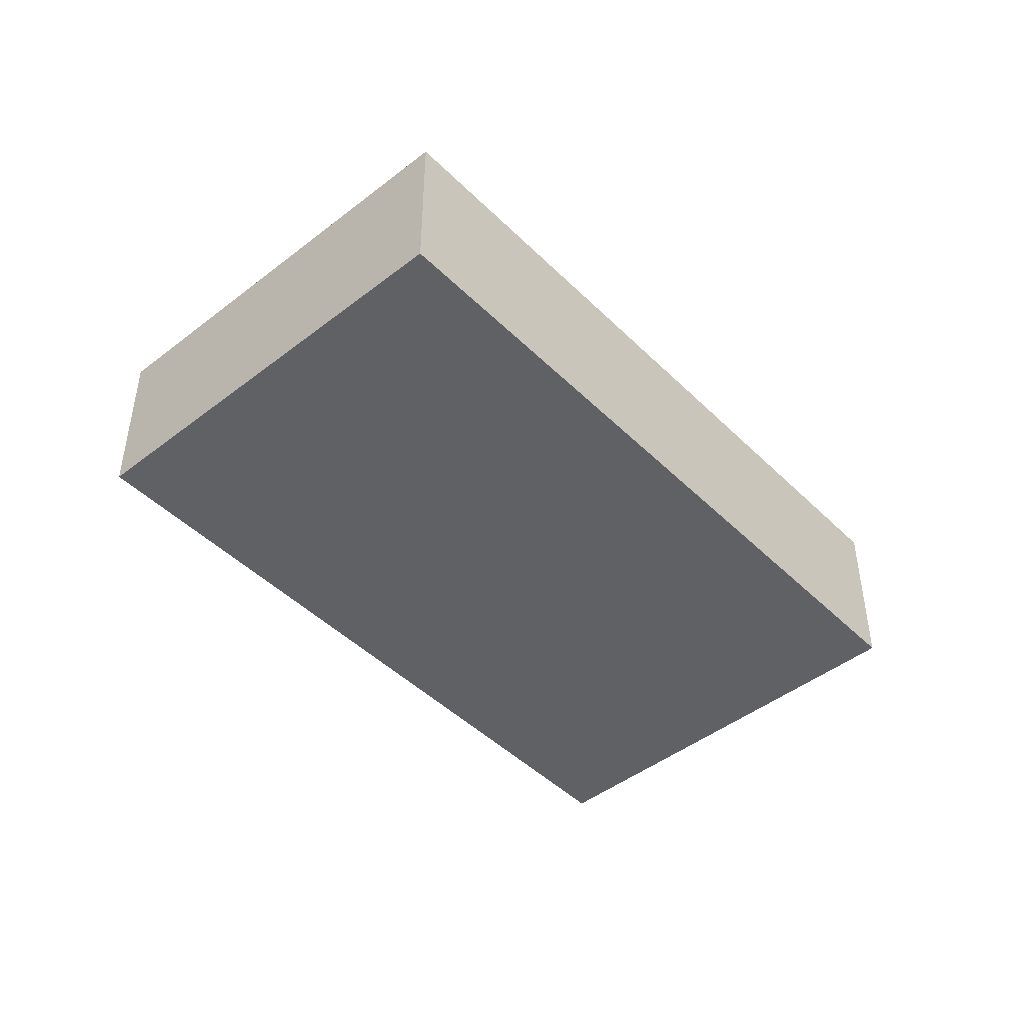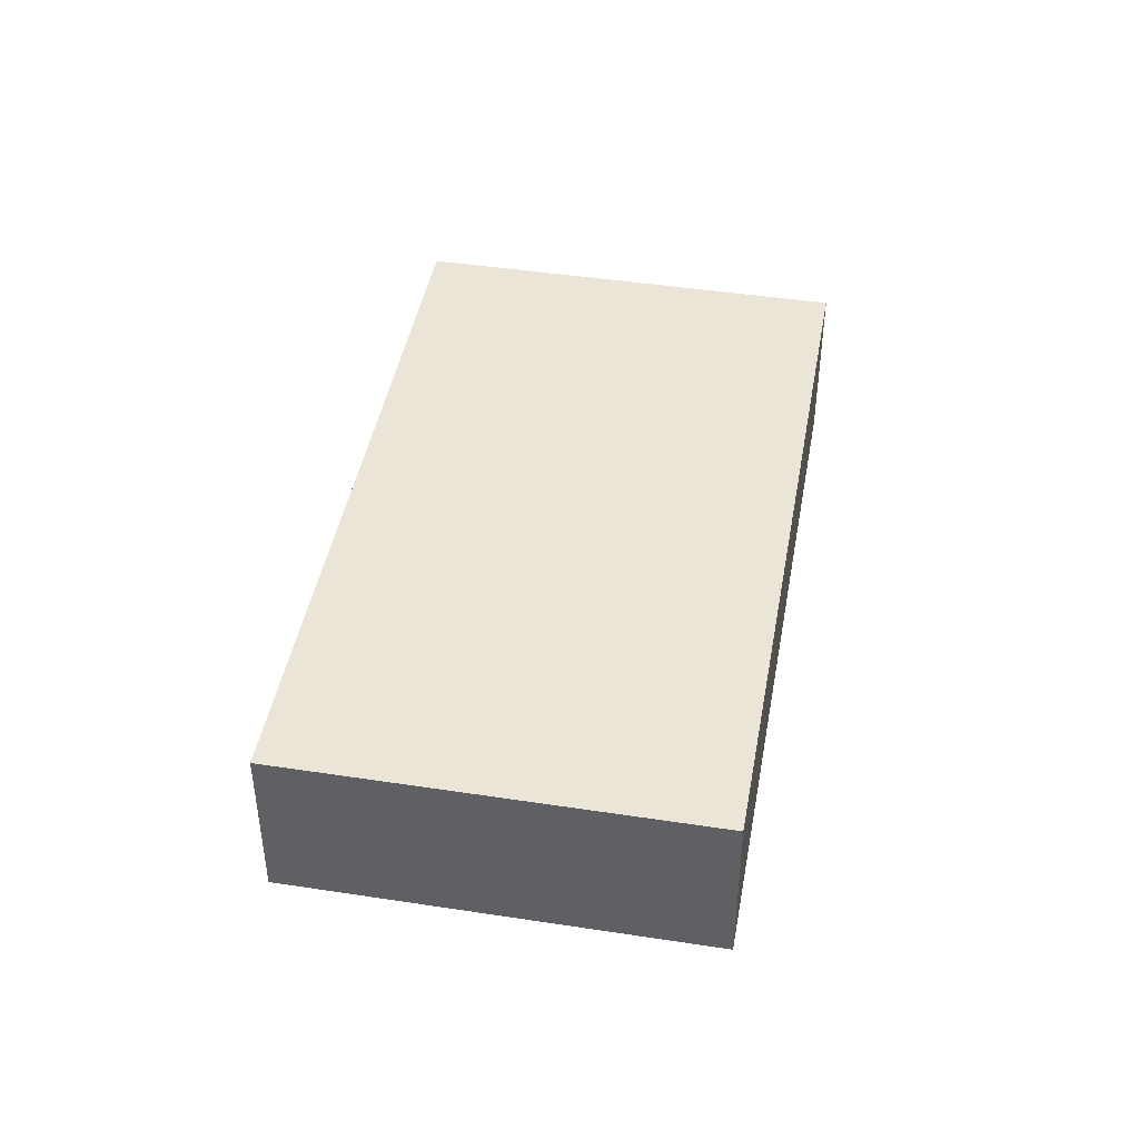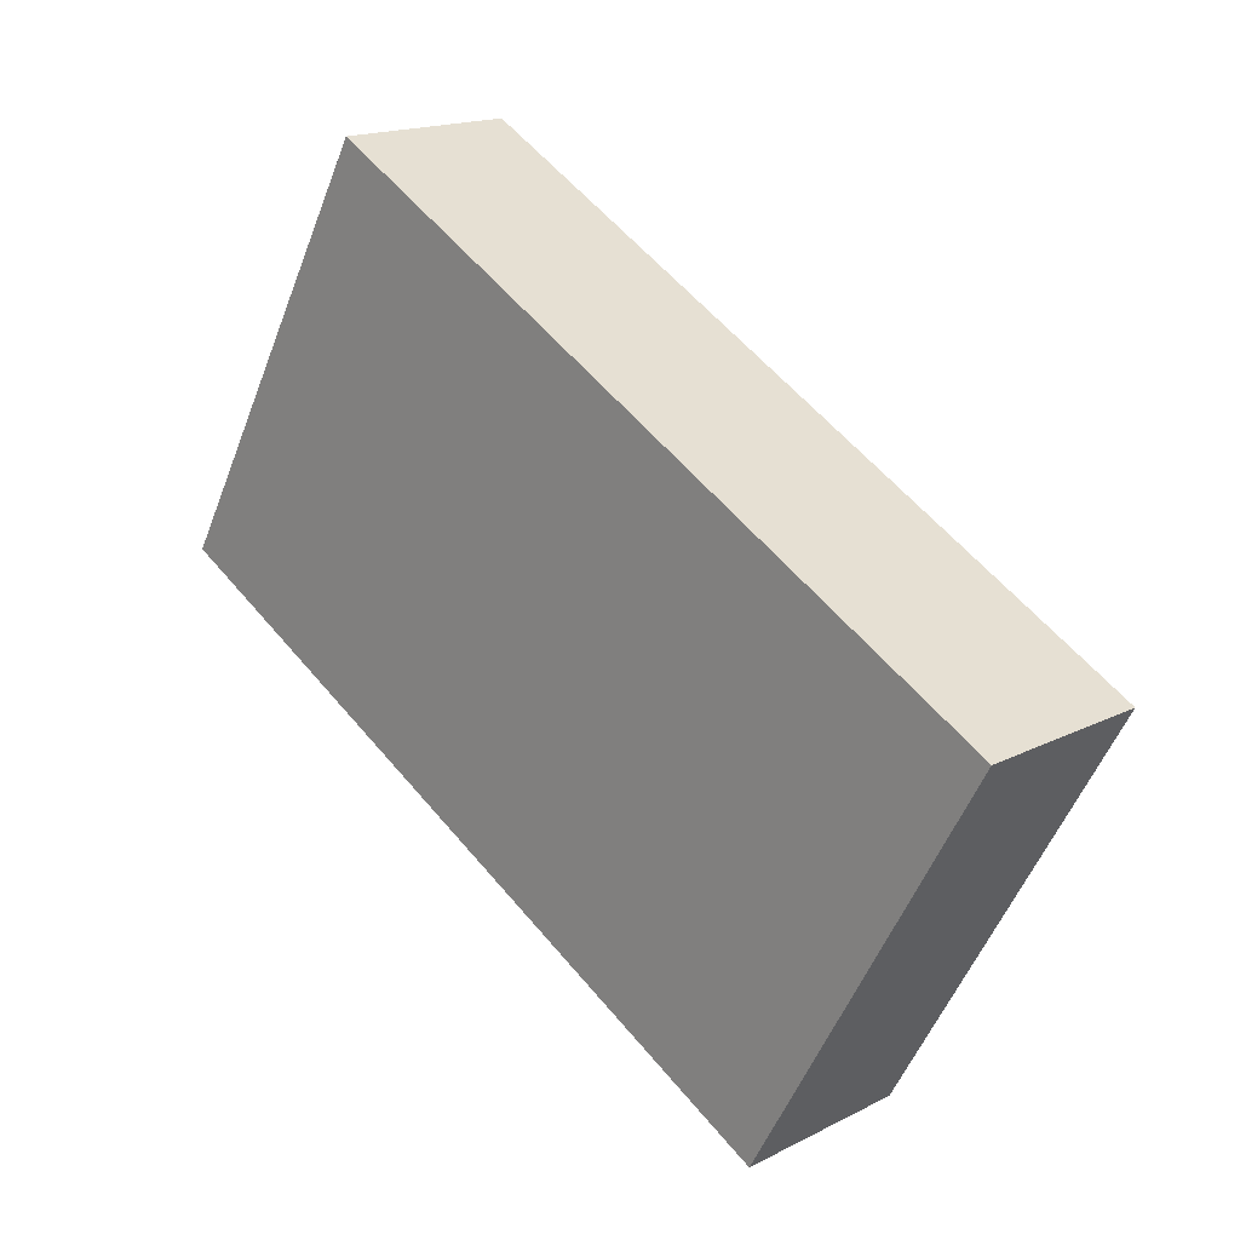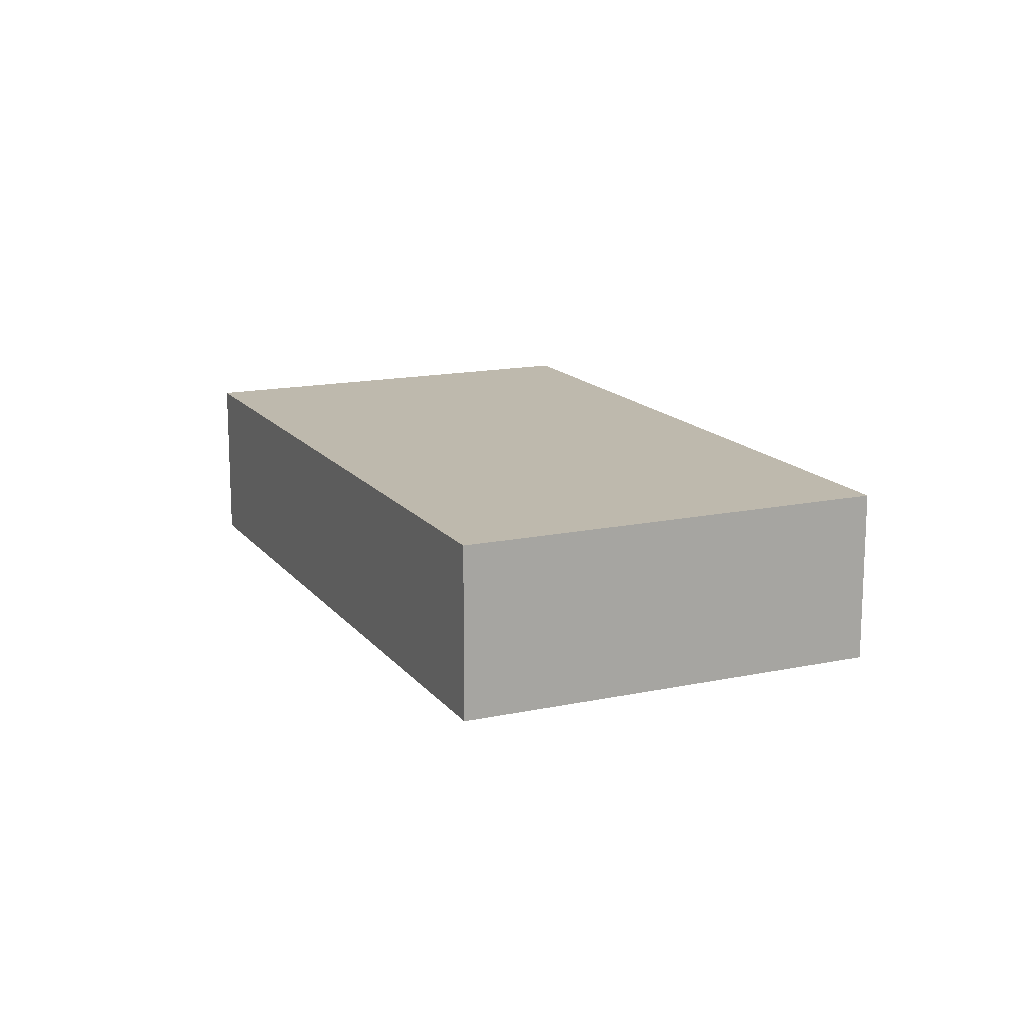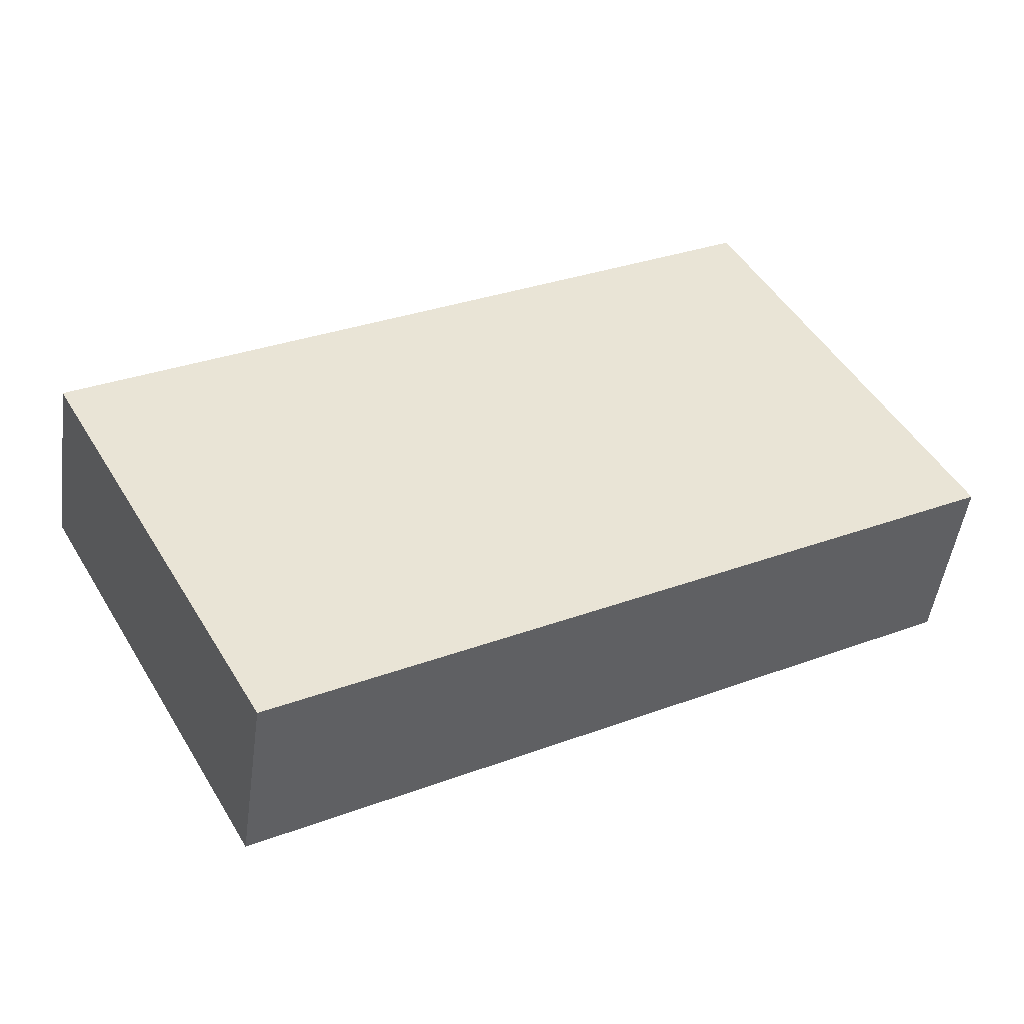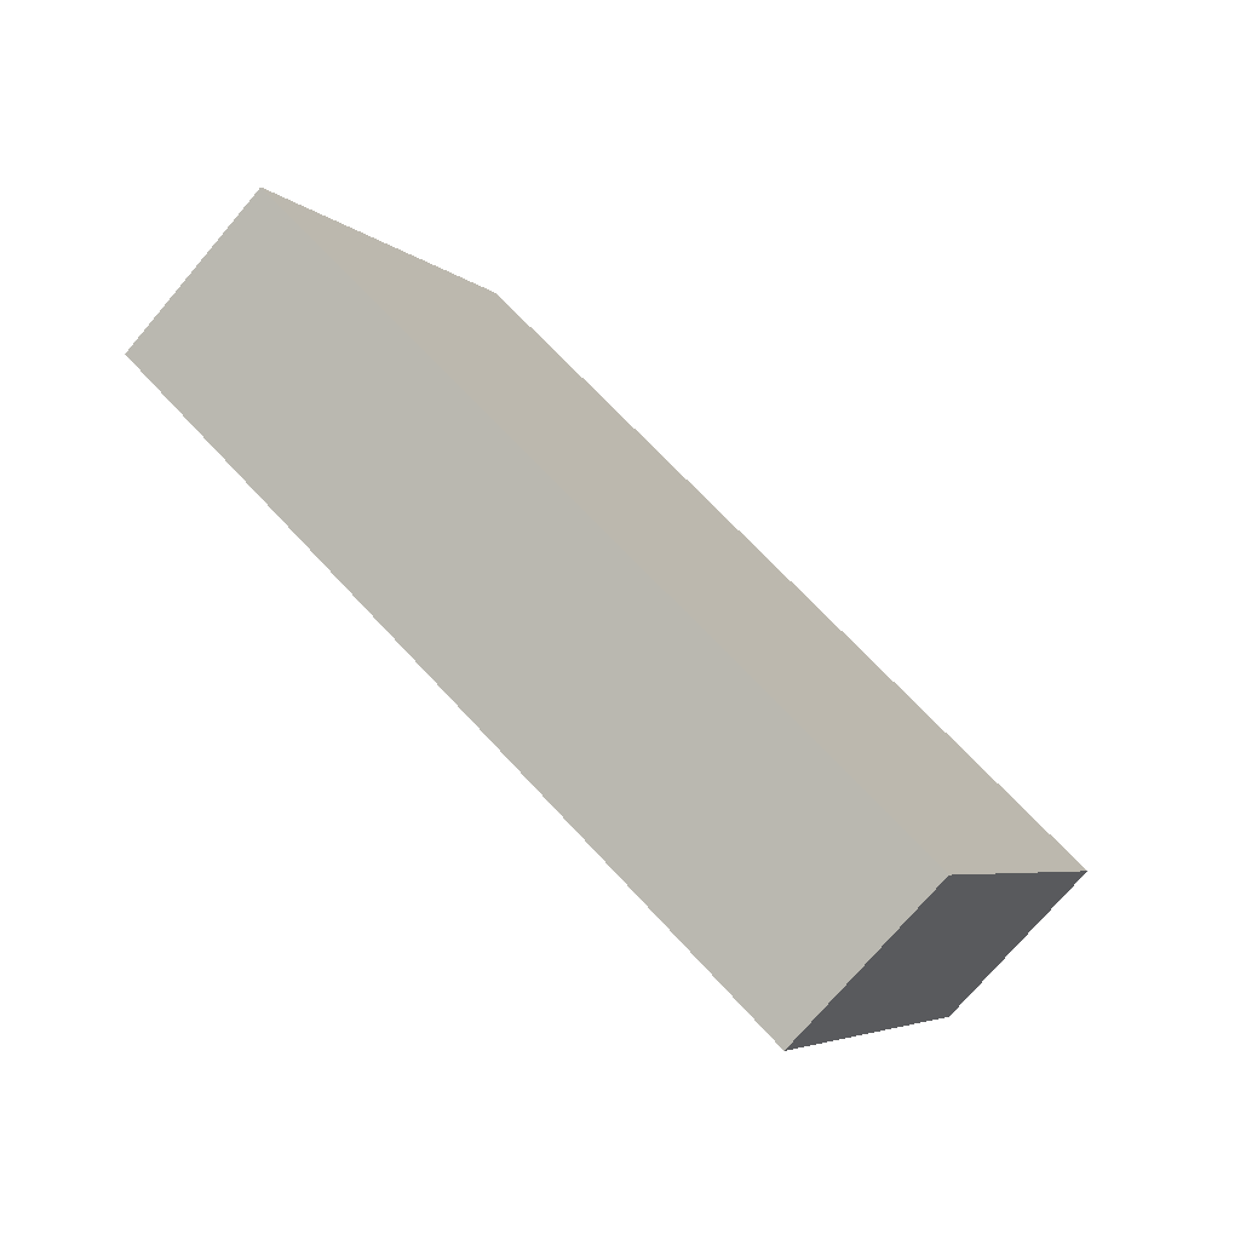
<metadata>
{"format":"obj","ext":"obj","renderer":"f3d","projection":"perspective","resolution":1024,"background":"white","views":[{"elev":-45.7,"azim":-19.1,"up":"+Y"},{"elev":44.3,"azim":129.3,"up":"+Y"},{"elev":16.9,"azim":44.3,"up":"+Z"},{"elev":15.1,"azim":-85.2,"up":"+Y"},{"elev":-48.2,"azim":172.4,"up":"+Z"},{"elev":-74.9,"azim":-40.4,"up":"+Z"}]}
</metadata>
<code>
v  0 2.597 1.59e-16
v  13.27 2.597 0.242
v  10.02 2.597 -5.587
v  3.25 2.597 5.829
v  13.27 -1.482e-17 0.242
v  10.02 3.421e-16 -5.587
v  0 0 0
v  3.25 -3.569e-16 5.829
g defaultobject
f 1 2 3
f 2 1 4
f 5 3 2
f 3 5 6
f 6 1 3
f 1 6 7
f 7 4 1
f 4 7 8
f 8 2 4
f 2 8 5
f 5 7 6
f 7 5 8

</code>
